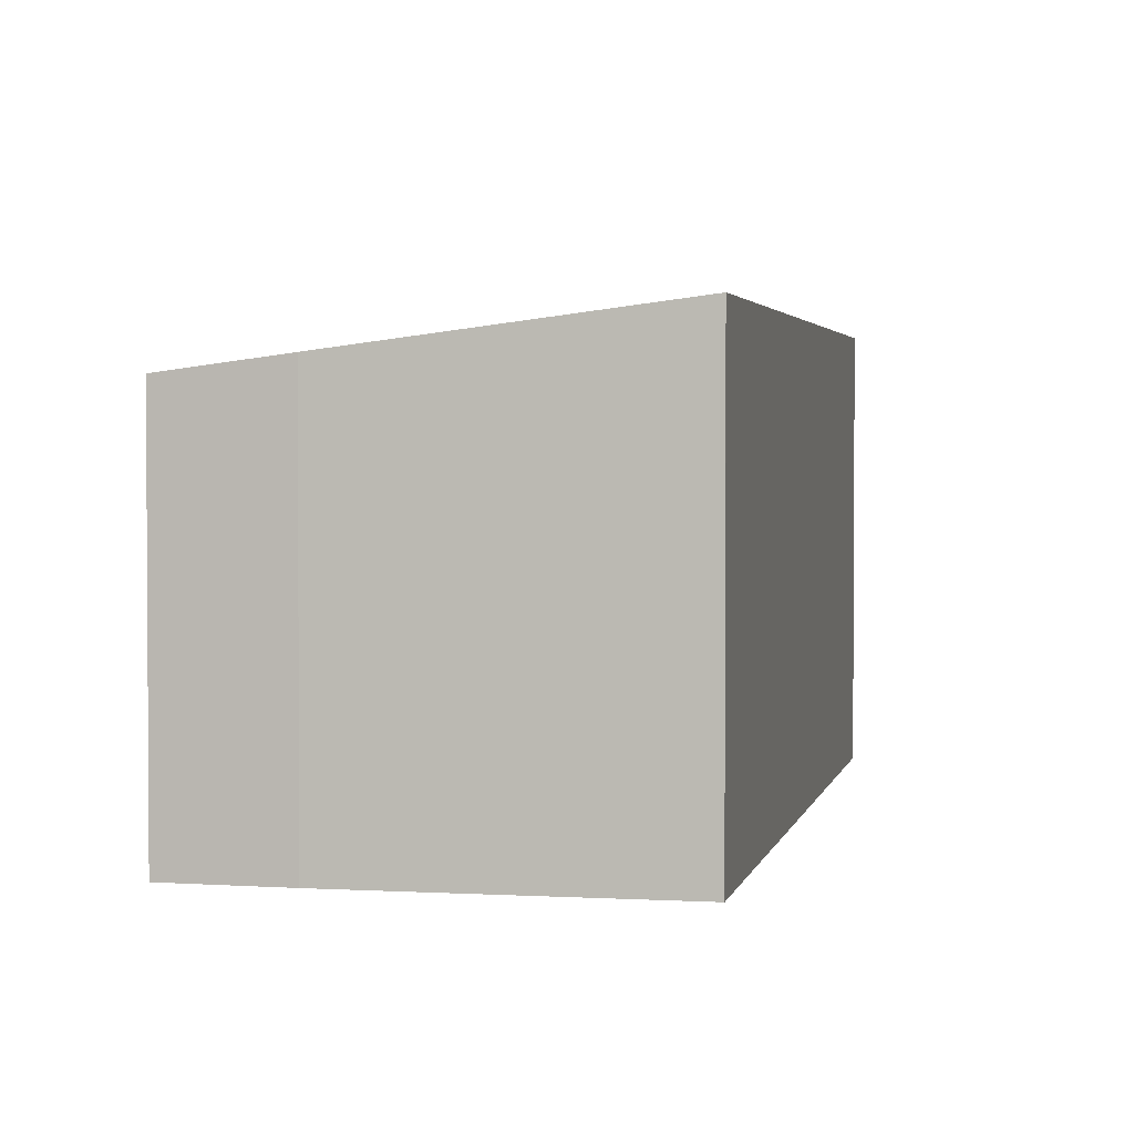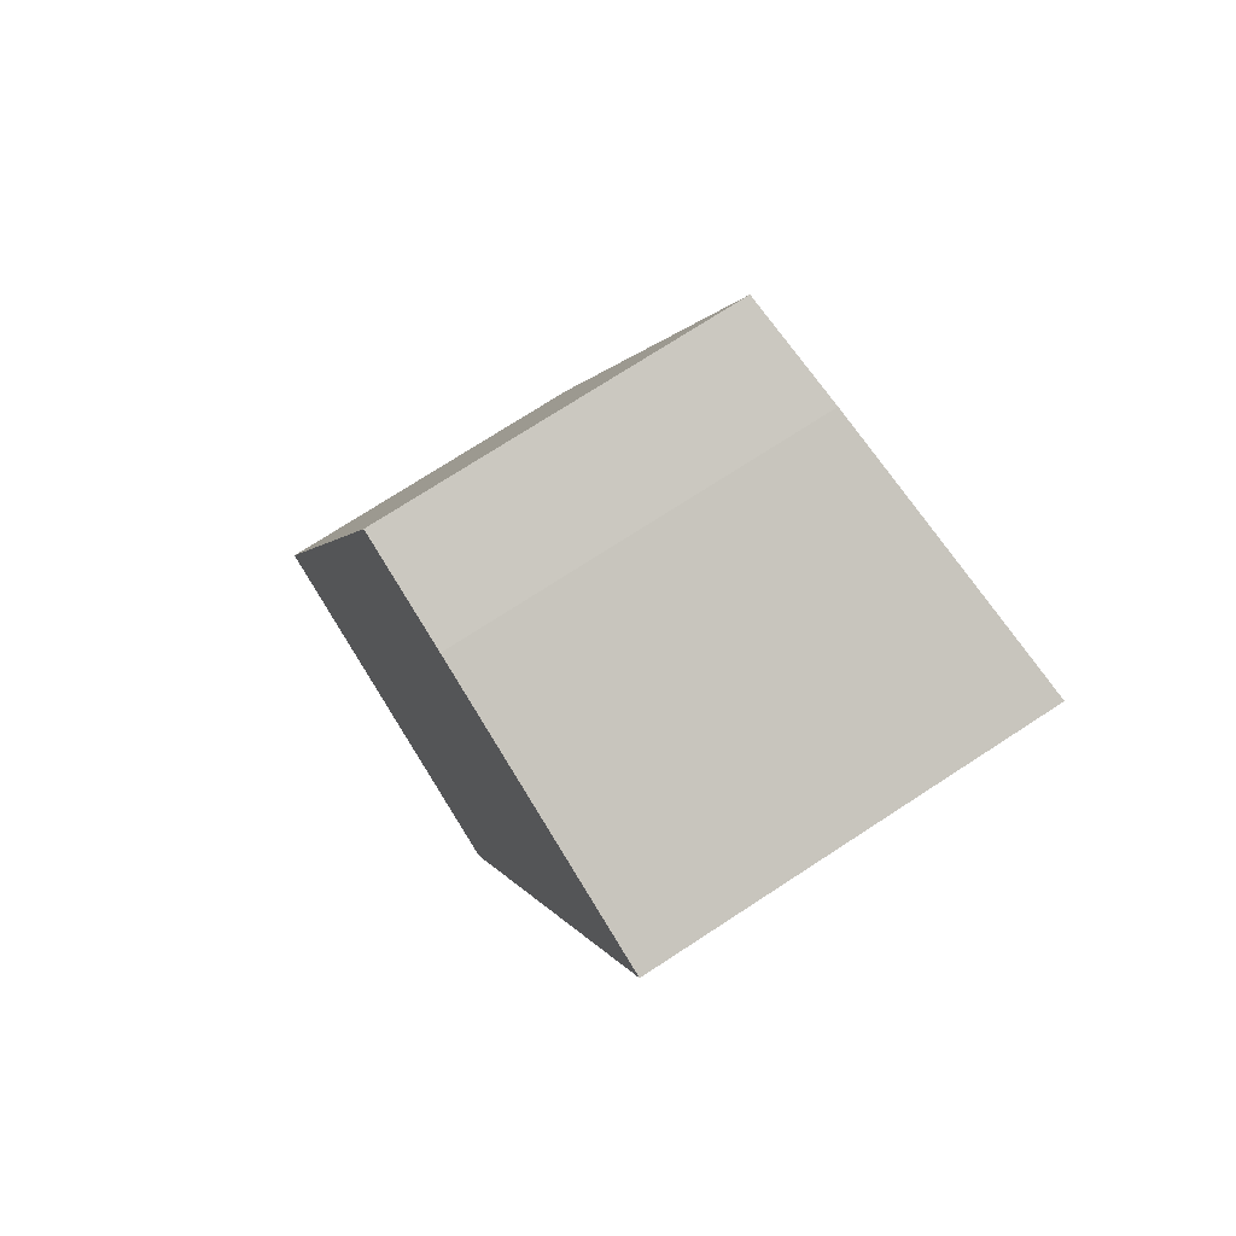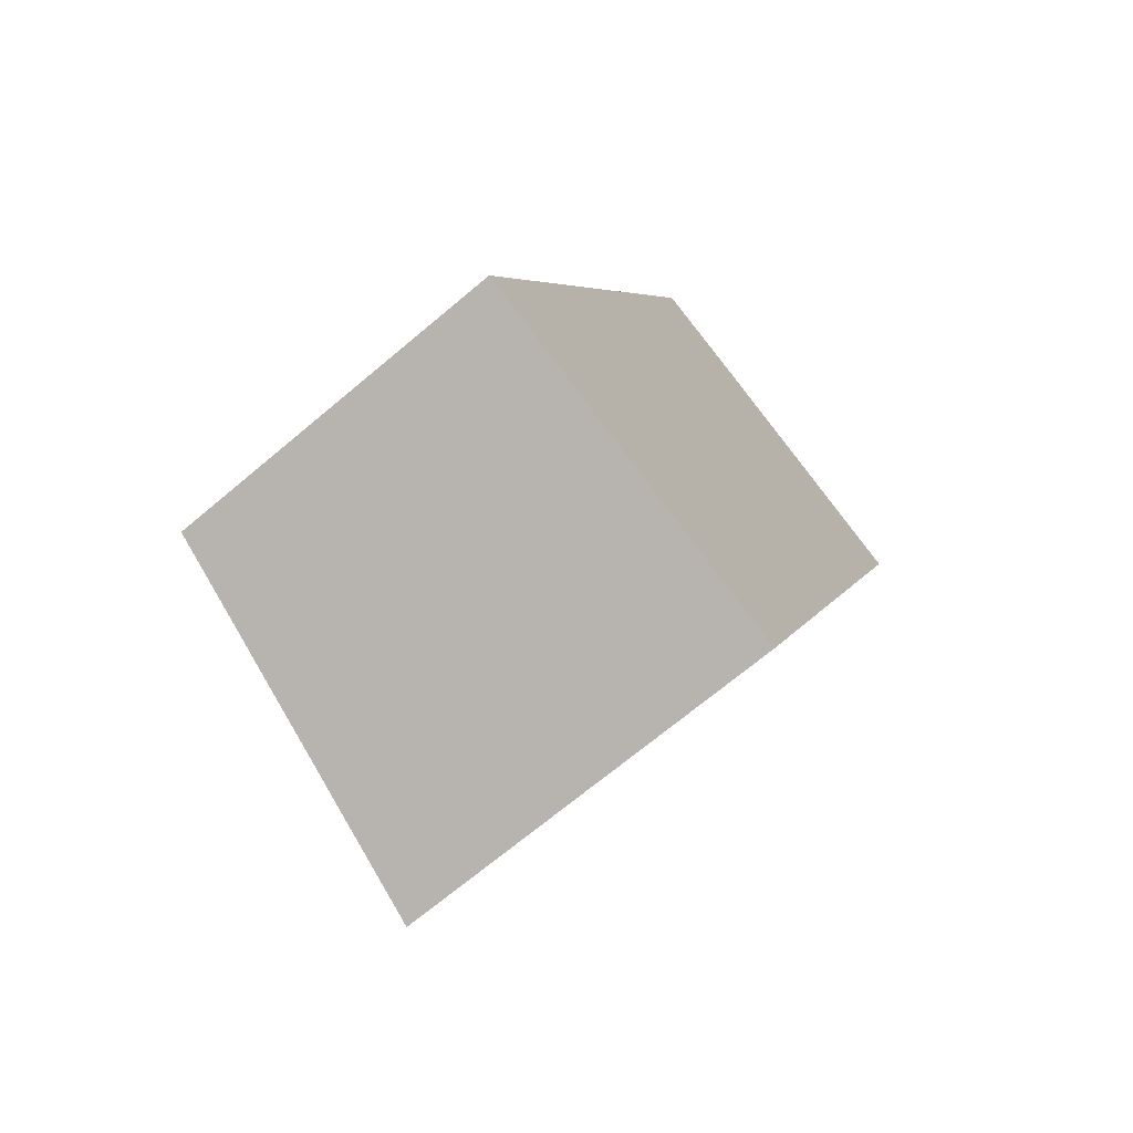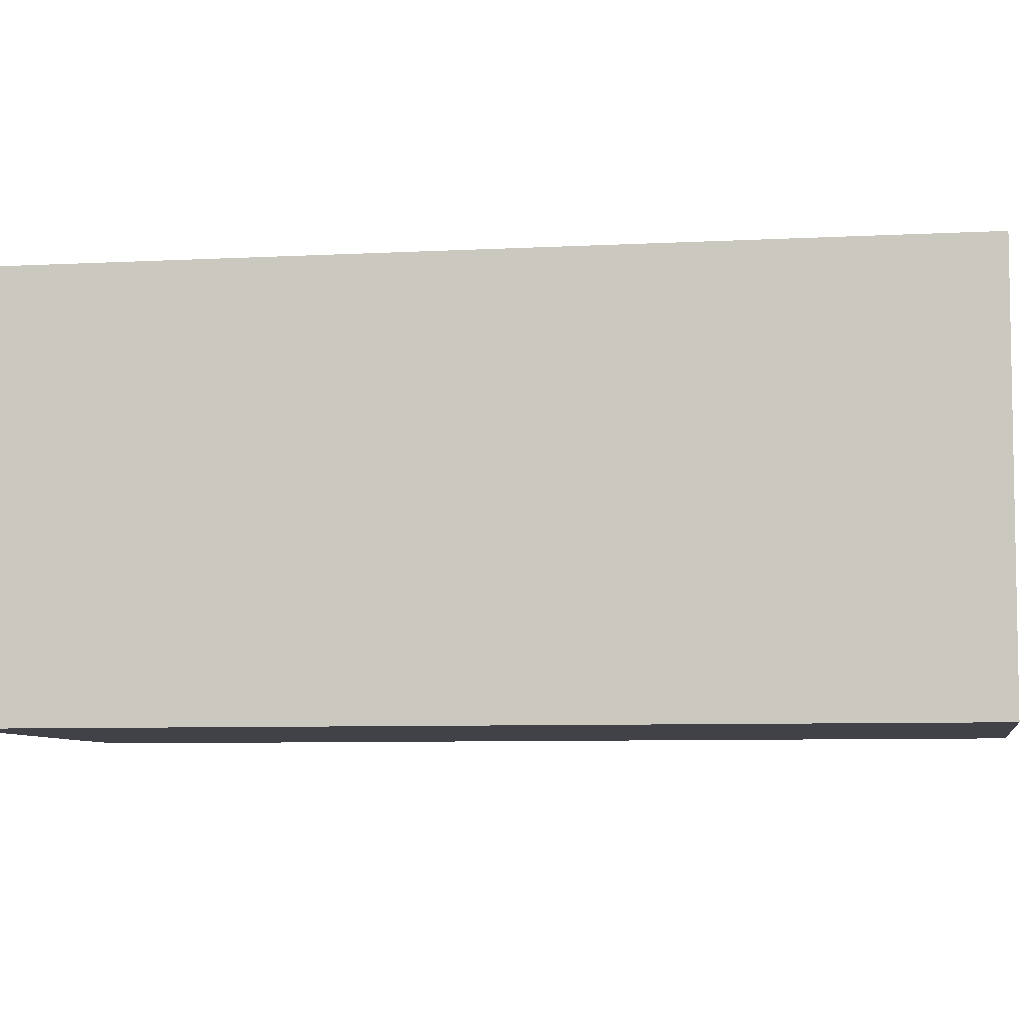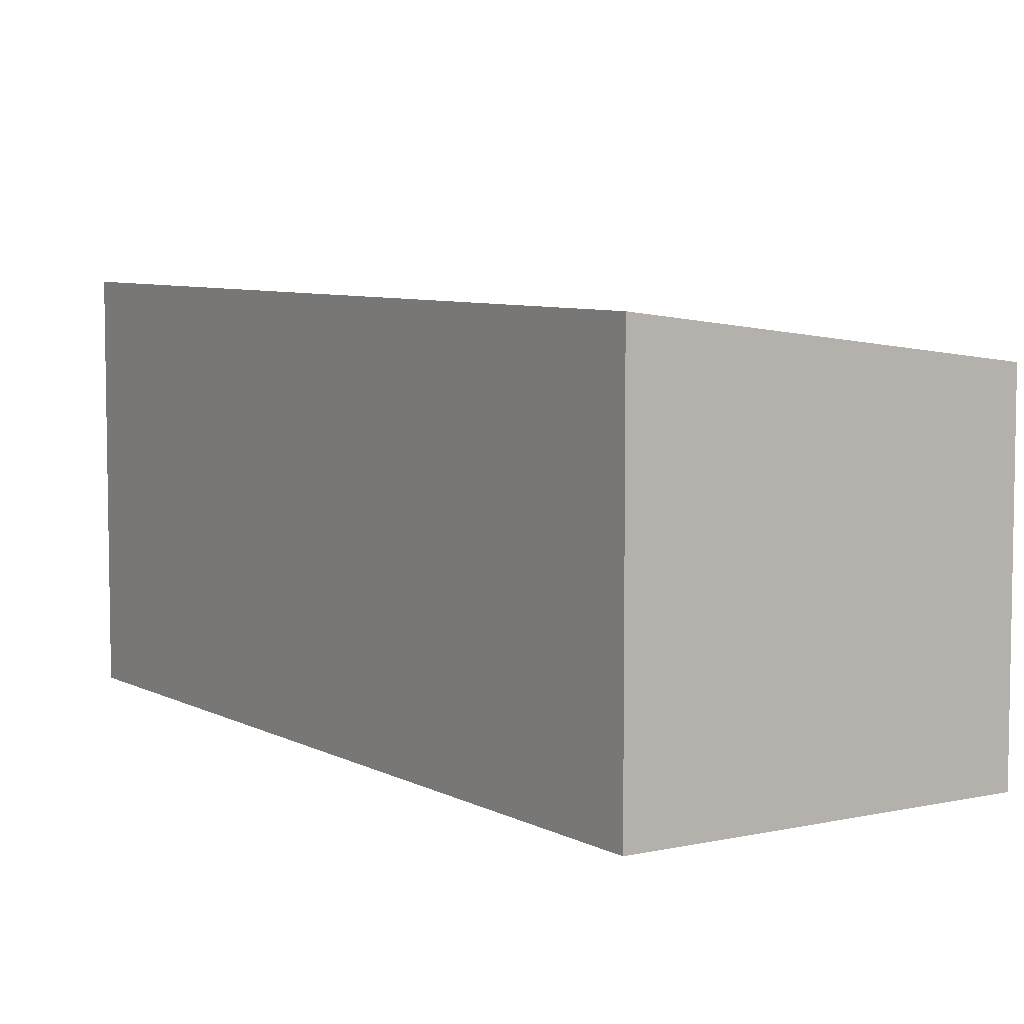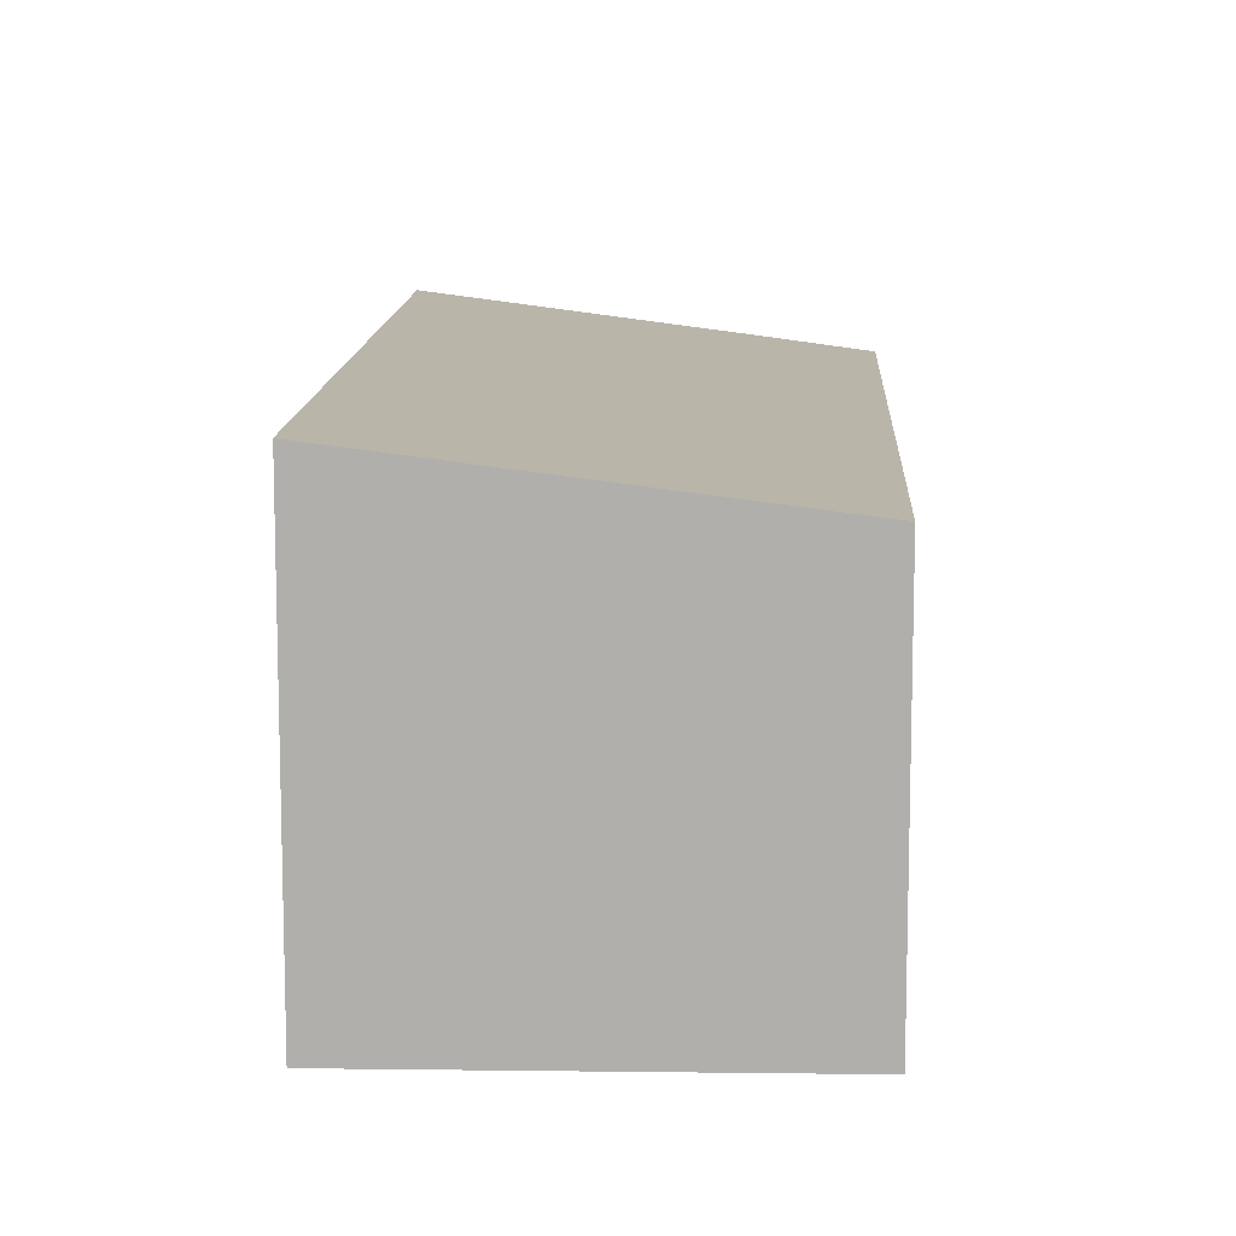
<metadata>
{"format":"obj","ext":"obj","renderer":"f3d","projection":"perspective","resolution":1024,"background":"white","views":[{"elev":2.5,"azim":31.5,"up":"+Y"},{"elev":73.4,"azim":56.9,"up":"+Z"},{"elev":-69.4,"azim":-49.9,"up":"+Z"},{"elev":-6.8,"azim":119.7,"up":"+Y"},{"elev":6.6,"azim":167.2,"up":"+Y"},{"elev":11.6,"azim":-157.4,"up":"+Y"}]}
</metadata>
<code>
v  5.241 4.769 10.39
v  8.166 5.163 9.362
v  8.847 5.255 9.102
v  0 4.609 2.822e-16
v  4.762 5.255 -1.816
v  3.869 4.587 10.82
v  4.762 1.112e-16 -1.816
v  0 0 0
v  3.869 -6.625e-16 10.82
v  5.241 -6.364e-16 10.39
v  8.853 5.255 9.119
v  8.853 -5.584e-16 9.119
v  8.166 -5.733e-16 9.362
v  8.847 -5.573e-16 9.102
g defaultobject
f 1 2 3
f 4 3 5
f 3 4 6
f 3 6 1
f 7 4 5
f 4 7 8
f 8 6 4
f 6 8 9
f 6 10 1
f 10 6 9
f 10 2 1
f 2 10 11
f 11 10 12
f 12 10 13
f 14 5 3
f 5 14 7
f 12 3 11
f 3 12 14
f 14 8 7
f 8 14 9
f 9 14 10
f 10 14 13
f 13 14 12

</code>
